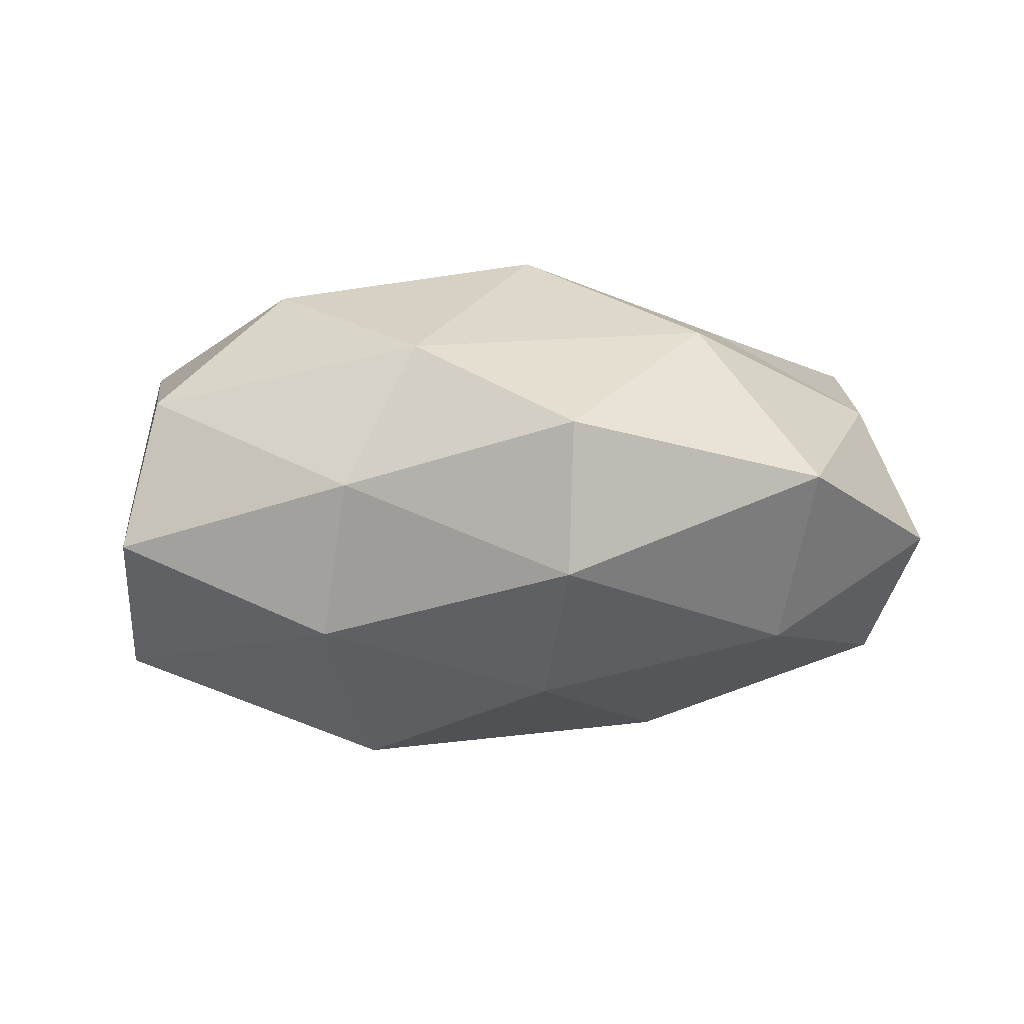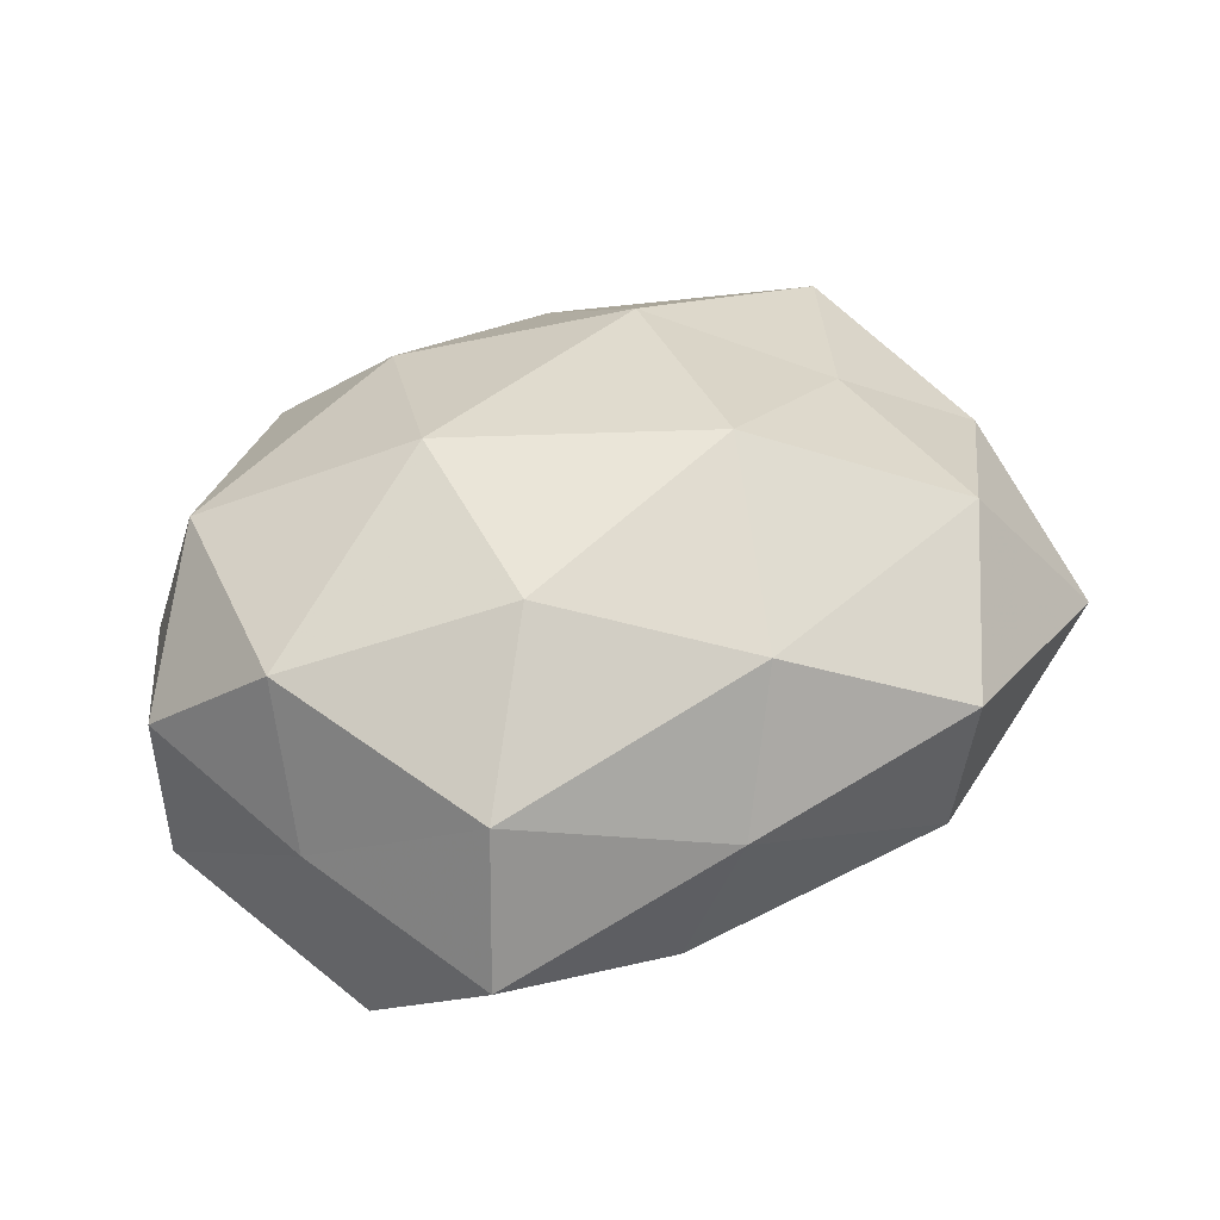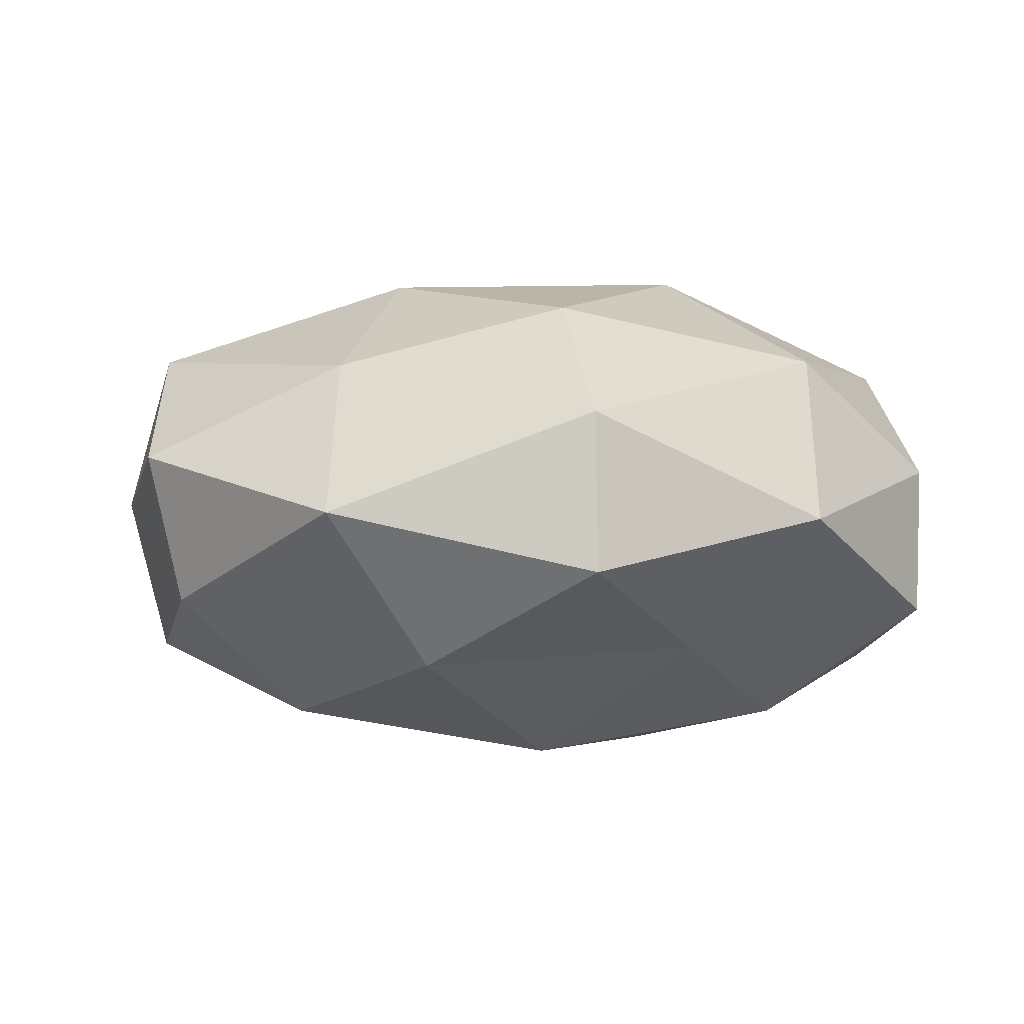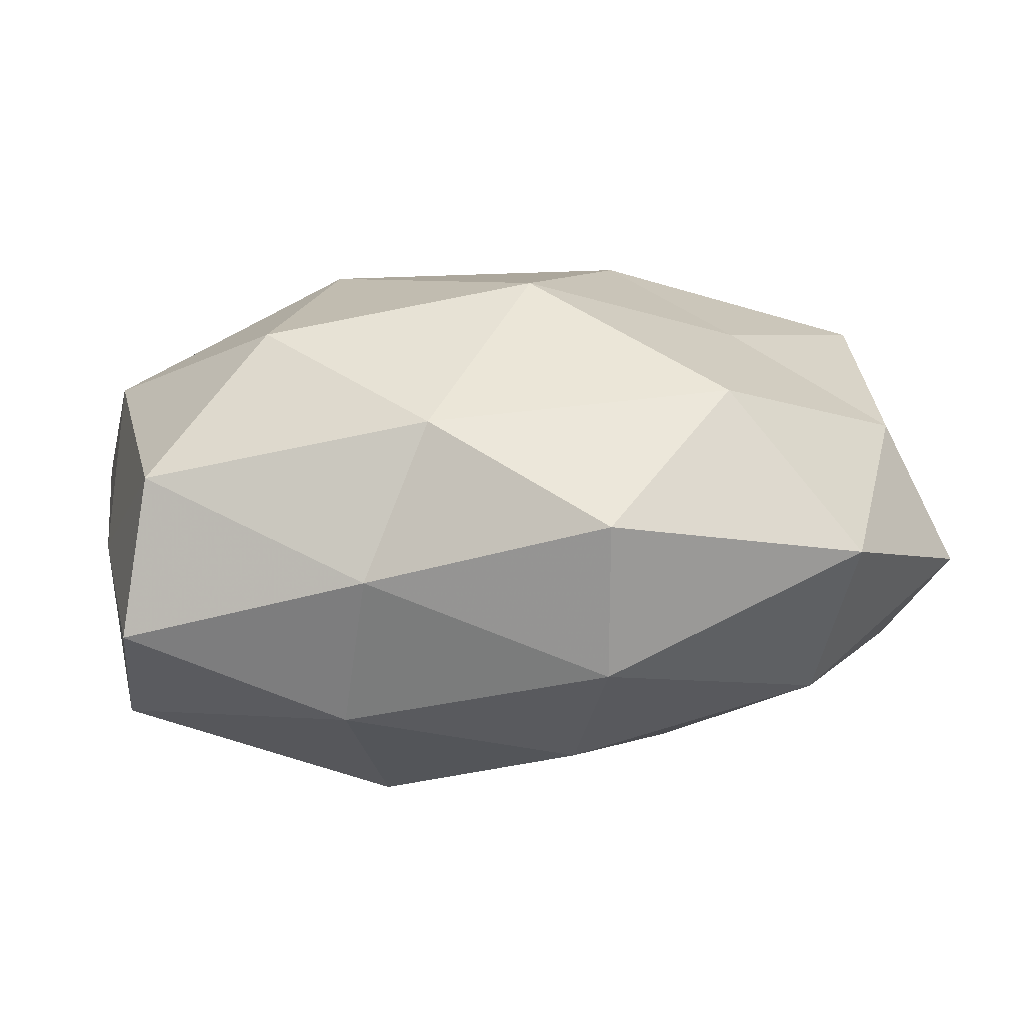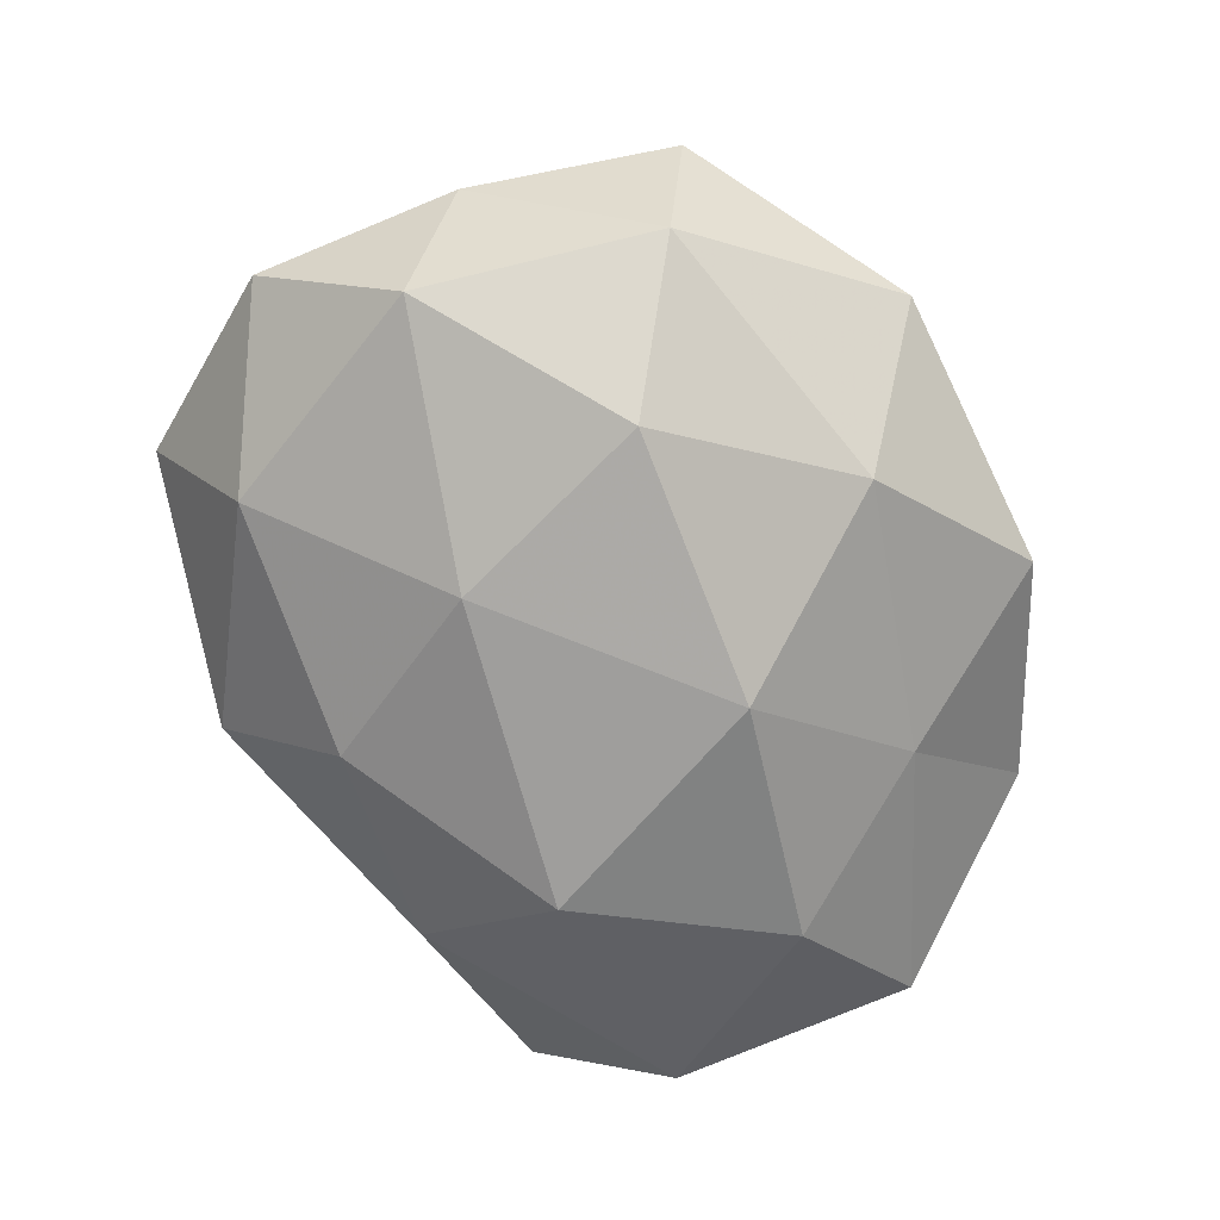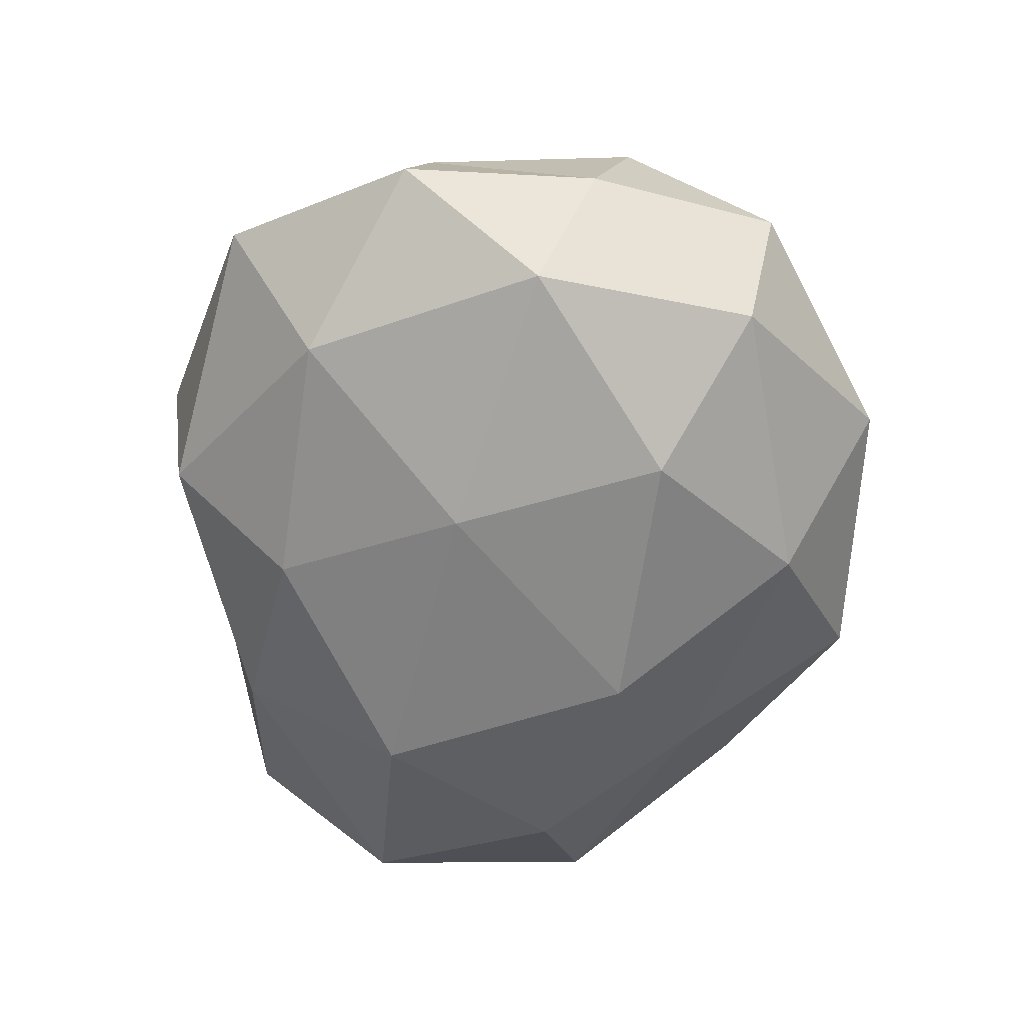
<metadata>
{"format":"obj","ext":"obj","renderer":"f3d","projection":"perspective","resolution":1024,"background":"white","views":[{"elev":-2.4,"azim":4.9,"up":"+Z"},{"elev":38.0,"azim":-41.4,"up":"+Z"},{"elev":-1.8,"azim":-176.2,"up":"+Z"},{"elev":-77.1,"azim":2.1,"up":"+Y"},{"elev":-67.5,"azim":117.0,"up":"+Z"},{"elev":-53.8,"azim":87.0,"up":"+Z"}]}
</metadata>
<code>
v -0.02272 0.02576 -0.01771
v -0.03319 0.00646 -0.02669
v -0.01161 0.04528 0.01035
v 0.04445 0.03119 0.005952
v -0.04735 -0.002575 0.01821
v -0.01891 -0.0342 -0.01629
v -0.04714 -0.01578 -0.01998
v 0.01963 -0.007602 -0.02821
v -0.04424 -0.03348 -0.005591
v -0.02705 -0.01893 0.0271
v -0.03735 0.02586 0.01783
v 0.04751 -0.01272 0.01215
v -0.05242 0.01231 -0.01316
v 0.04589 0.01328 0.01954
v 0.04889 0.000748 -0.01805
v 0.01519 0.01166 0.0295
v 0.03628 -0.02638 -0.01651
v -0.01554 -0.04 0.001592
v -0.01569 -0.01463 -0.03166
v 0.0198 0.04662 -0.00145
v 0.0275 0.01685 -0.02631
v 0.01229 -0.04628 0.00855
v 0.05495 -0.01561 -0.004271
v 0.007666 -0.02919 -0.02332
v -0.01194 0.0462 -0.008436
v -0.01996 0.006145 0.03033
v 0.04094 -0.03727 0.002496
v -0.007717 -0.03473 0.01887
v -0.04971 -0.009389 -0.0003258
v -0.003651 0.01401 -0.03157
v 0.02668 -0.03124 0.02059
v -0.03841 0.03387 -0.00196
v 0.009103 0.03527 -0.01975
v -0.007104 0.0283 0.02457
v 0.041 0.02754 -0.01182
v 0.02013 0.03305 0.01708
v -0.05271 0.01337 0.004593
v 0.01158 -0.04391 -0.009207
v -0.04096 -0.02993 0.01249
v 0.02914 -0.007245 0.02324
v 0.05222 0.007825 0.0007841
v 0.004421 -0.01571 0.03169
f 7 6 9
f 2 13 1
f 2 7 13
f 8 15 17
f 9 6 18
f 2 19 7
f 19 6 7
f 8 21 15
f 17 15 23
f 24 8 17
f 19 24 6
f 19 8 24
f 3 20 25
f 10 26 5
f 26 11 5
f 12 27 23
f 23 27 17
f 22 28 18
f 7 9 29
f 7 29 13
f 2 1 30
f 2 30 19
f 30 8 19
f 30 21 8
f 31 27 12
f 31 22 27
f 31 28 22
f 32 11 3
f 13 32 1
f 1 32 25
f 25 32 3
f 1 25 33
f 33 25 20
f 1 33 30
f 30 33 21
f 3 11 34
f 26 34 11
f 16 34 26
f 35 20 4
f 35 15 21
f 33 20 35
f 21 33 35
f 14 4 36
f 14 36 16
f 36 20 3
f 36 4 20
f 34 36 3
f 16 36 34
f 5 11 37
f 37 29 5
f 13 29 37
f 32 37 11
f 13 37 32
f 6 38 18
f 18 38 22
f 6 24 38
f 17 38 24
f 27 38 17
f 27 22 38
f 5 39 10
f 18 39 9
f 28 10 39
f 28 39 18
f 29 39 5
f 29 9 39
f 40 12 14
f 40 14 16
f 40 31 12
f 14 41 4
f 12 41 14
f 12 23 41
f 41 23 15
f 4 41 35
f 41 15 35
f 42 26 10
f 16 26 42
f 42 10 28
f 42 28 31
f 40 16 42
f 40 42 31

</code>
